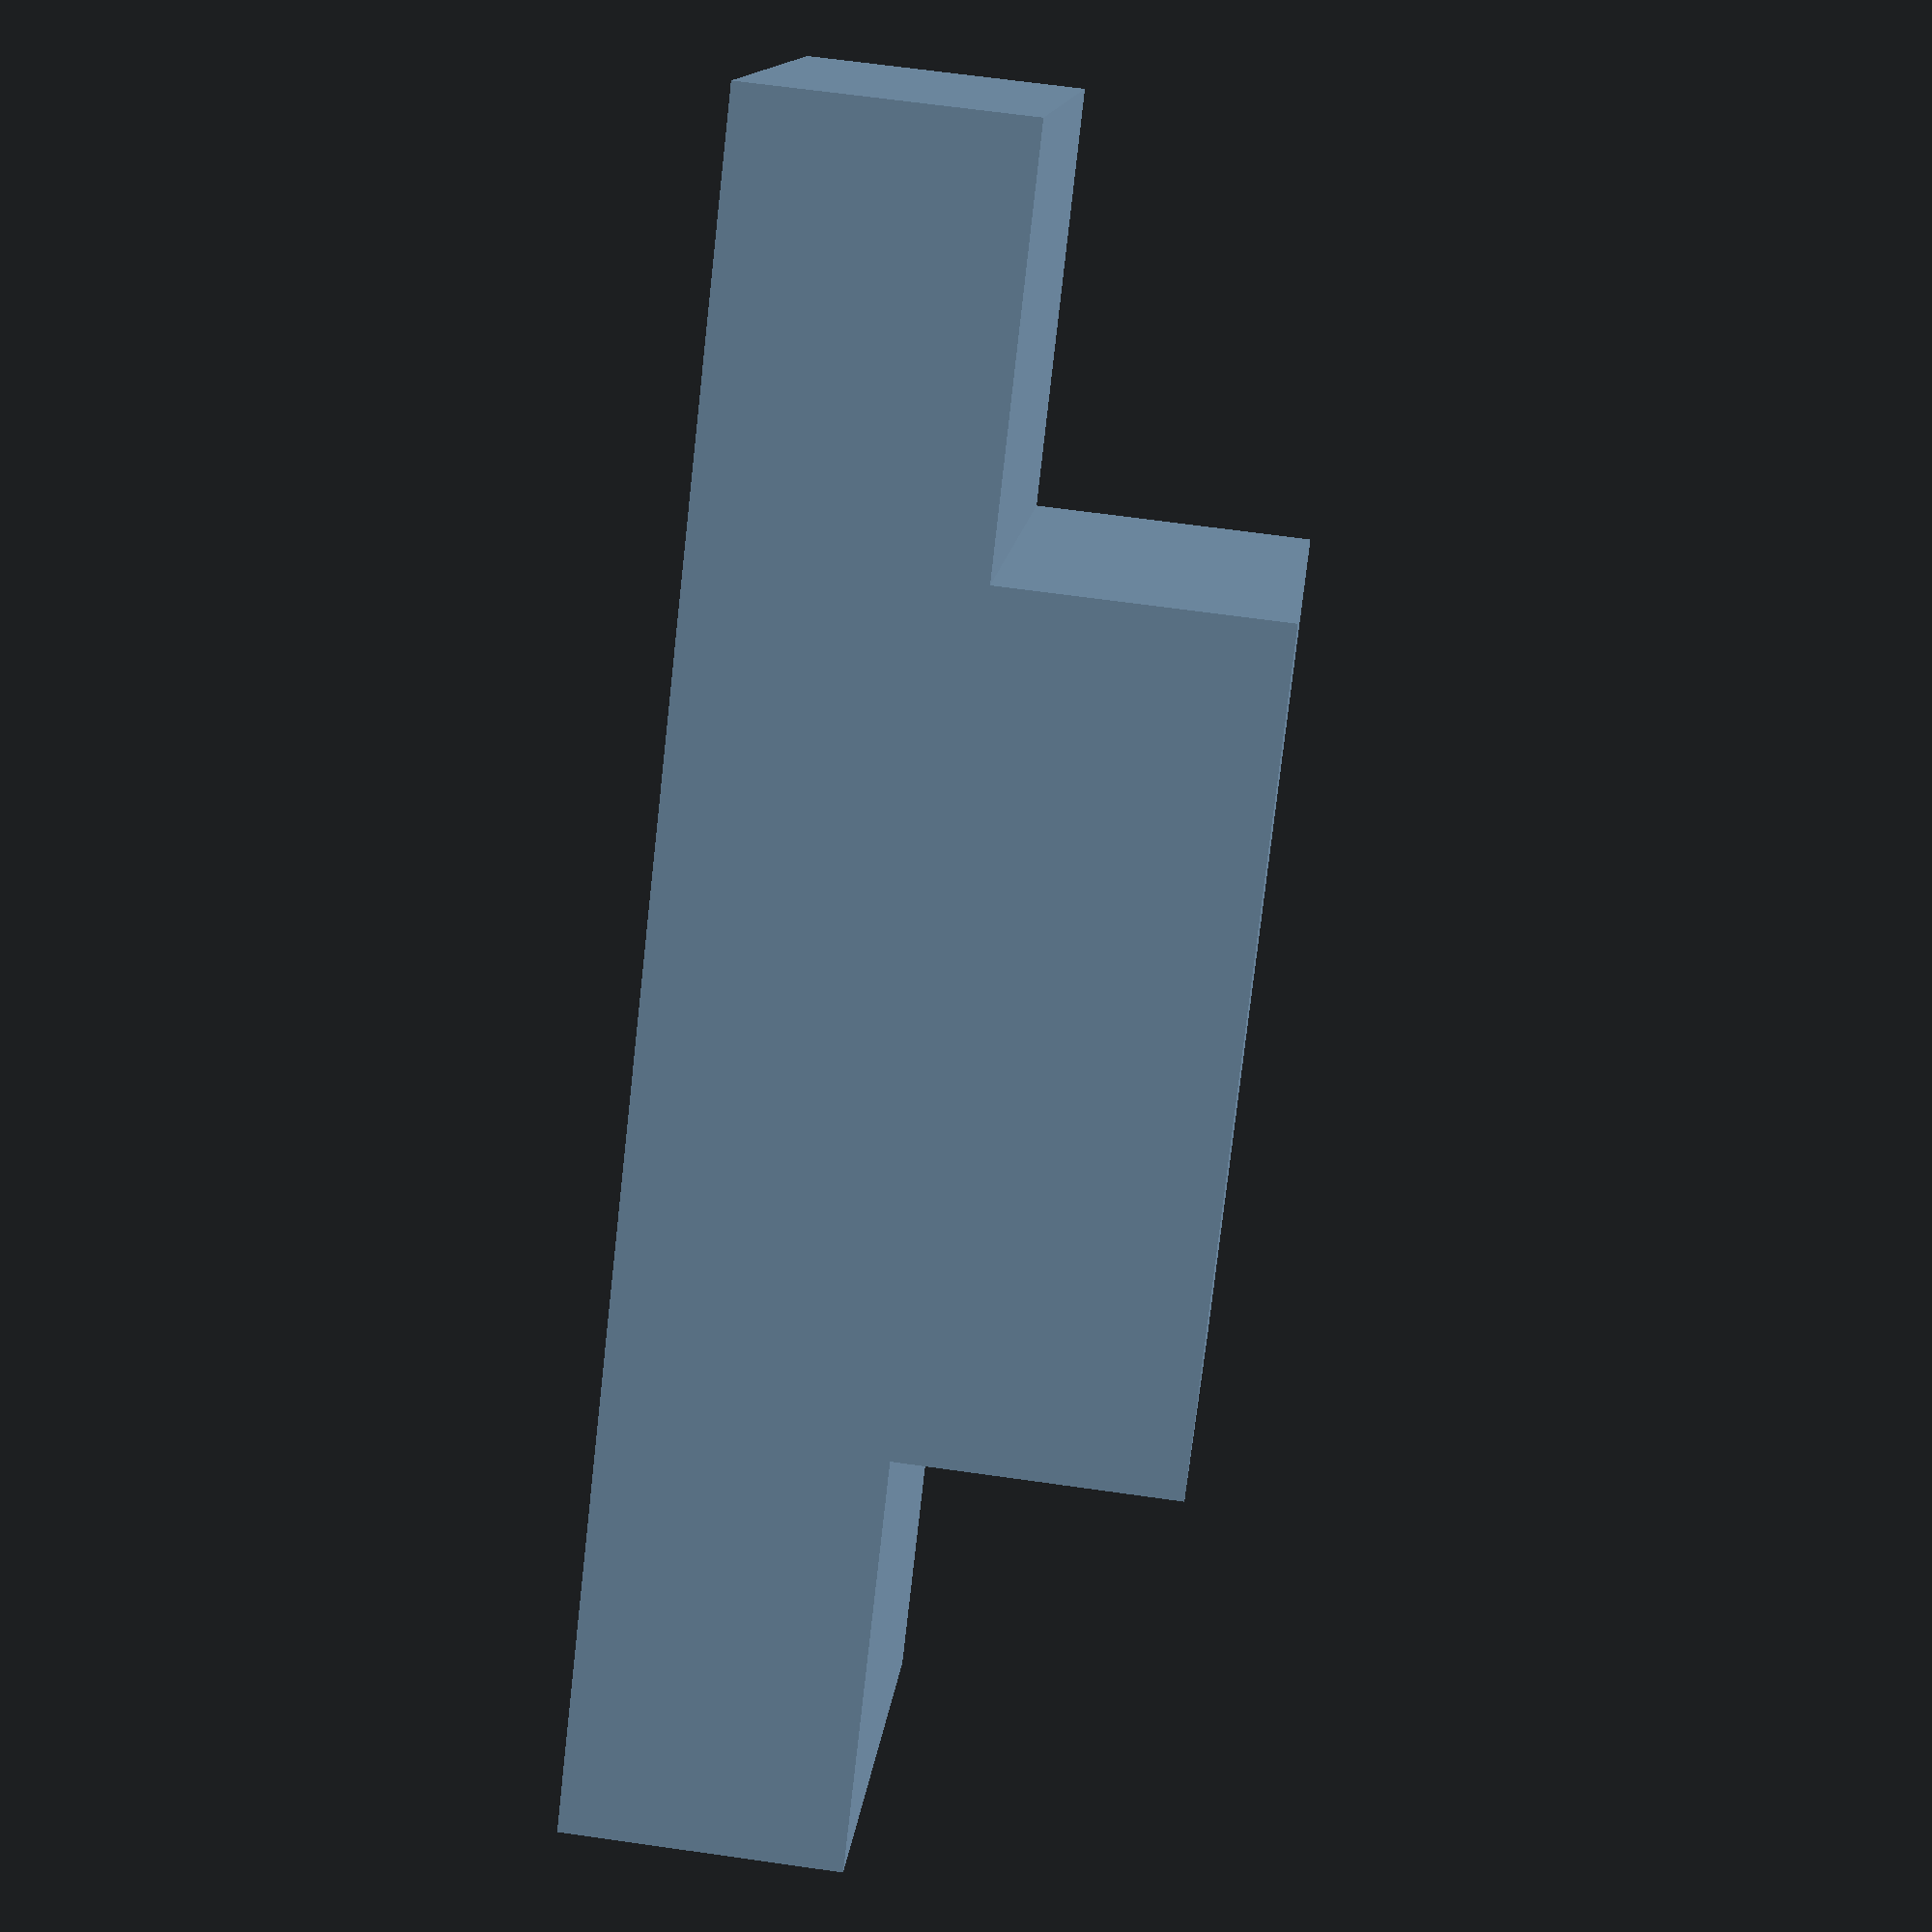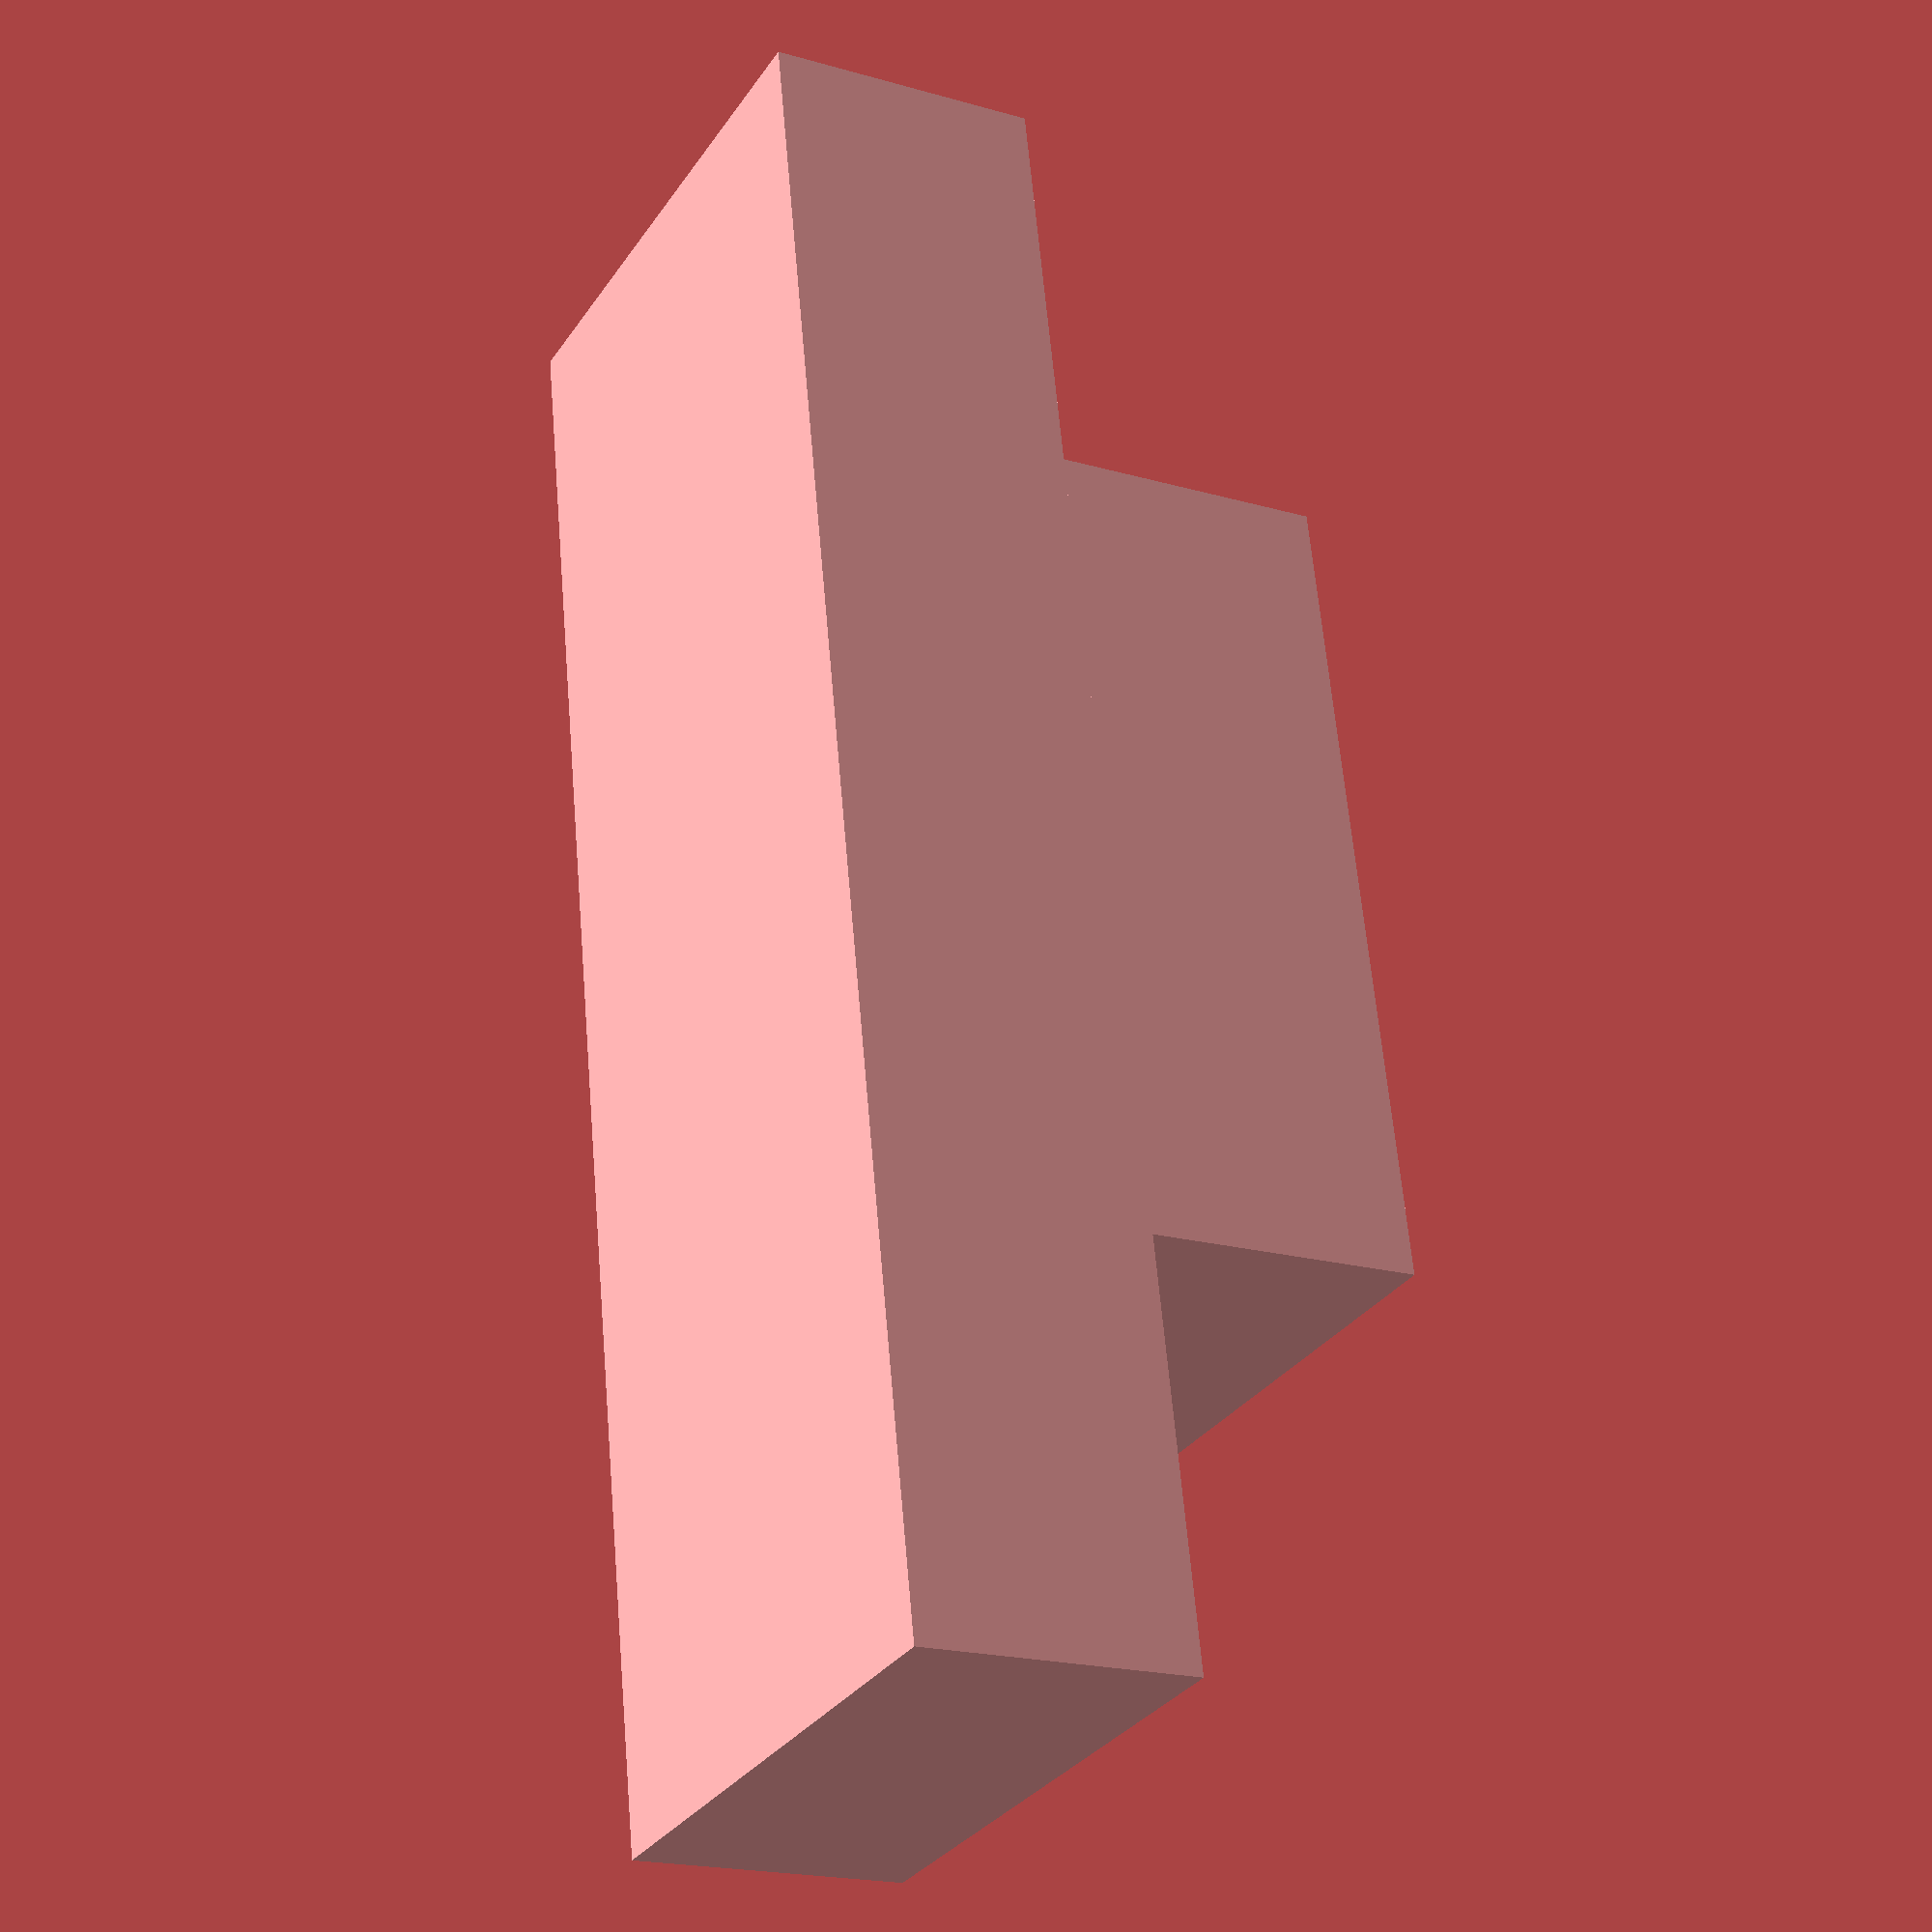
<openscad>
// Chapter One

// https://openscad.org/documentation.html#tutorial
// https://en.wikibooks.org/wiki/OpenSCAD_Tutorial/Chapter_1


$fa = 1;
$fs = 0.4;

cube([60,20,10],center=true);
translate([0,0,10-0.001]) cube([30,20,10], center=true);

</openscad>
<views>
elev=295.6 azim=141.3 roll=278.2 proj=p view=solid
elev=199.4 azim=100.3 roll=298.5 proj=p view=solid
</views>
